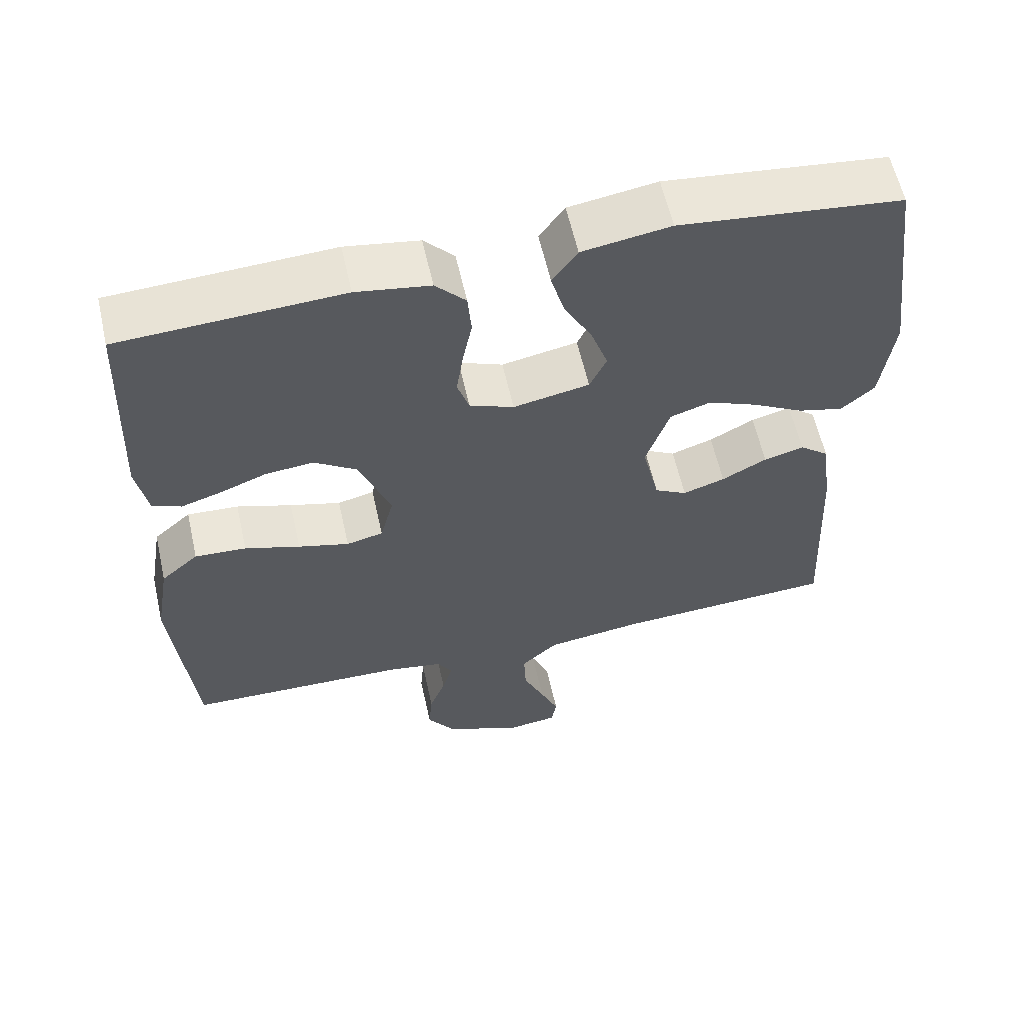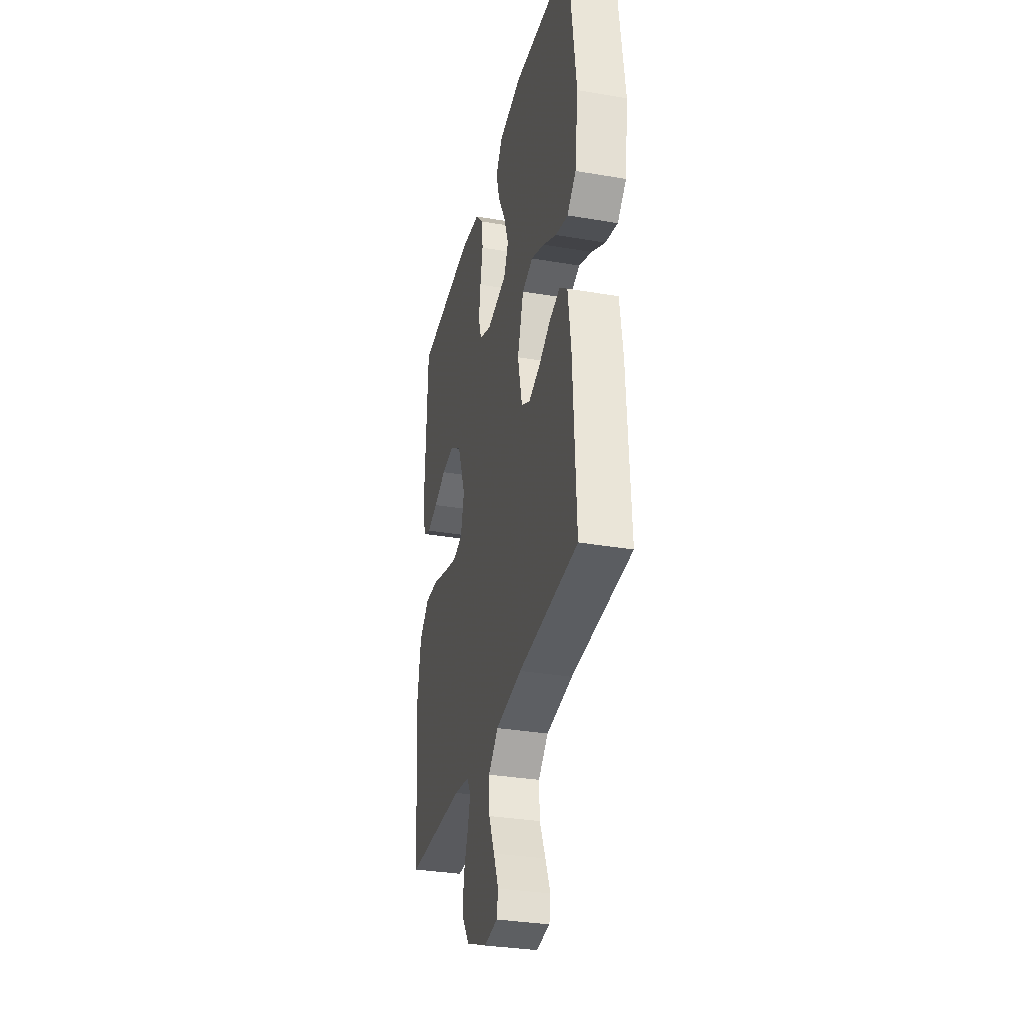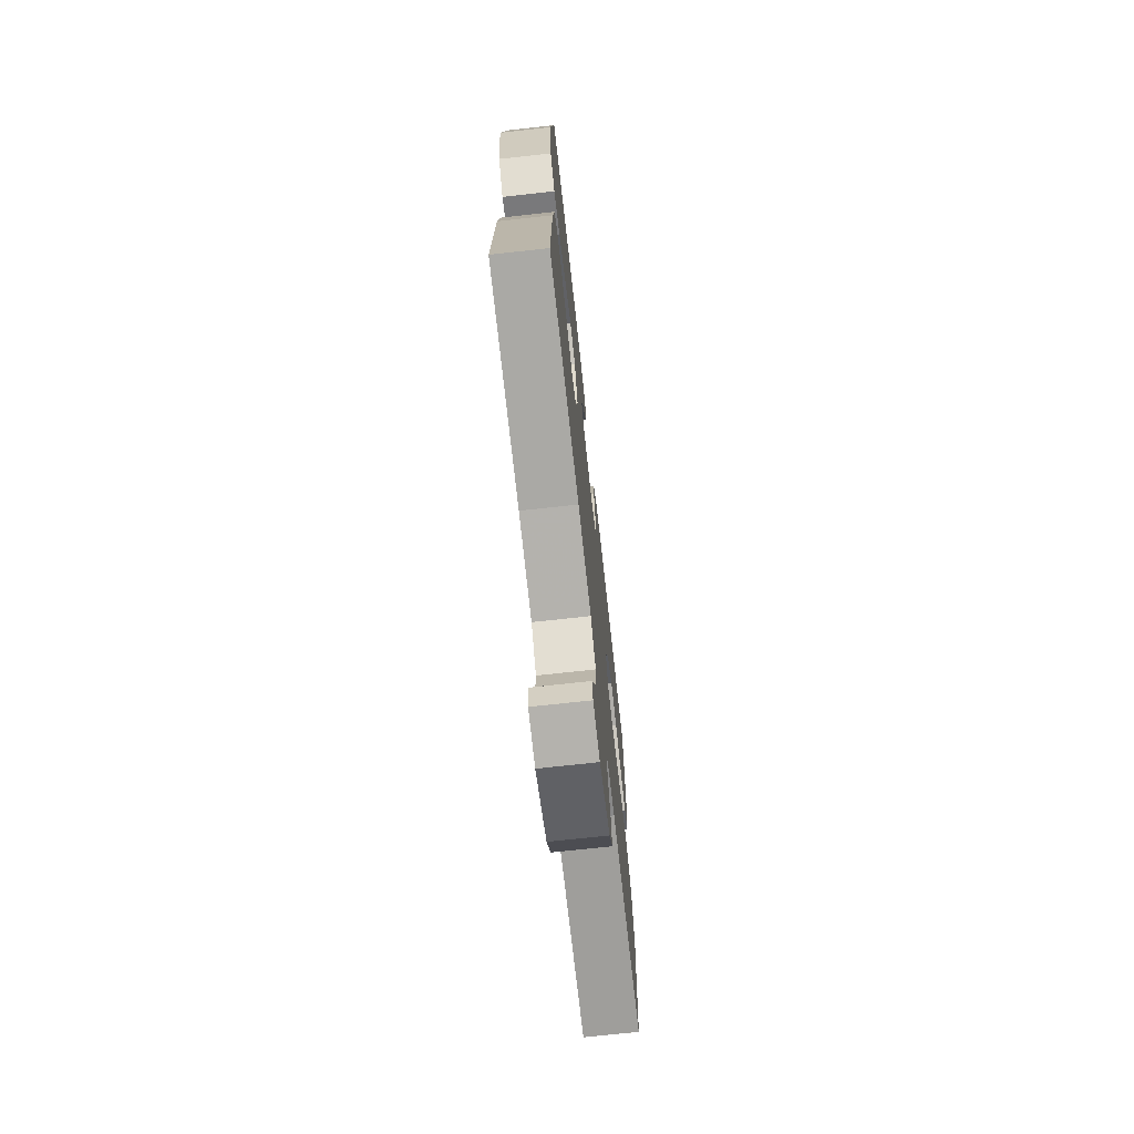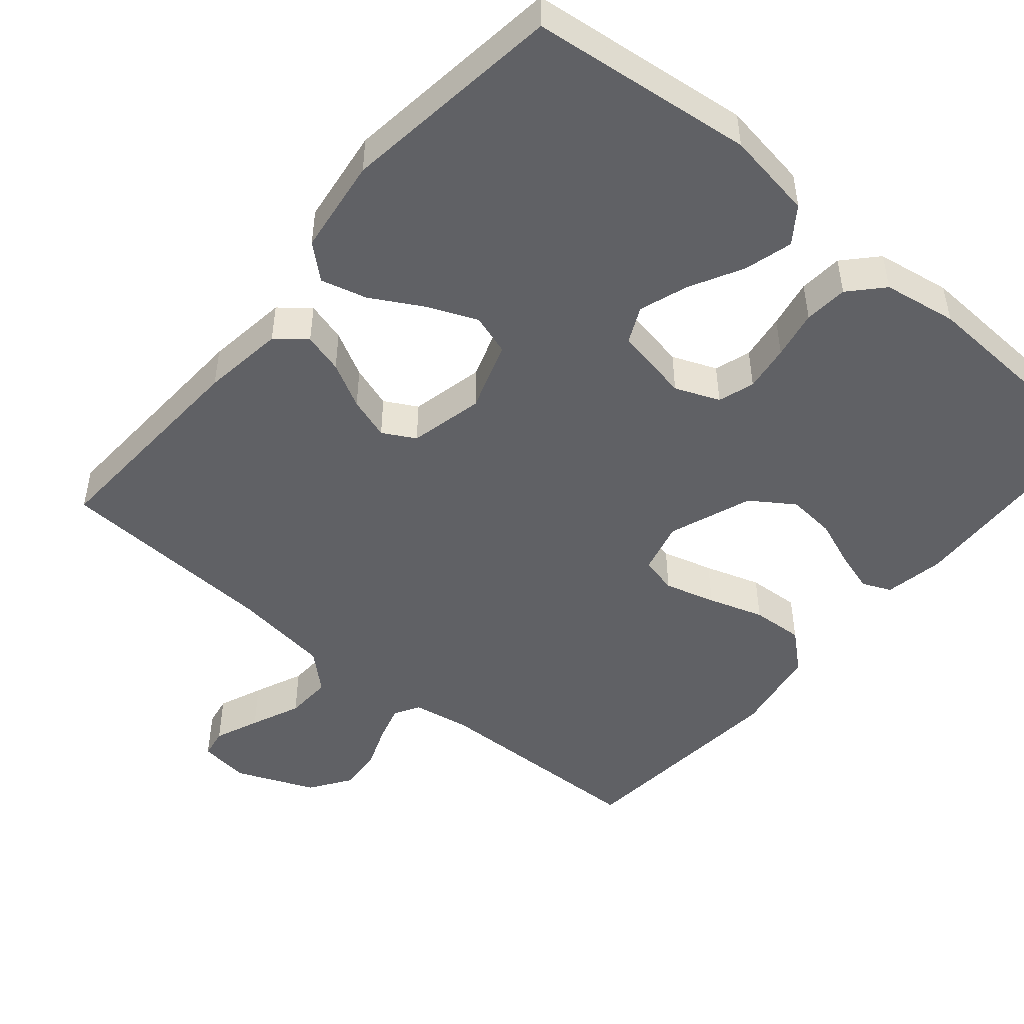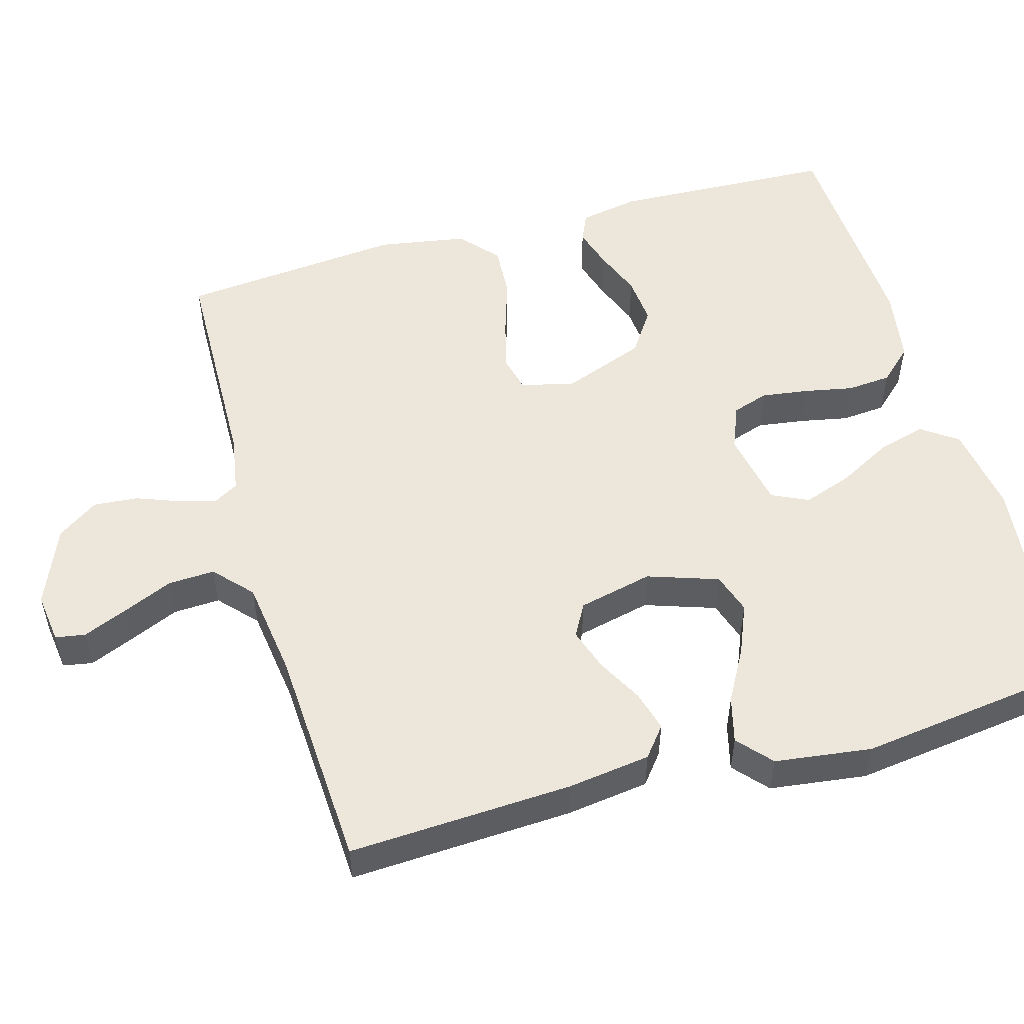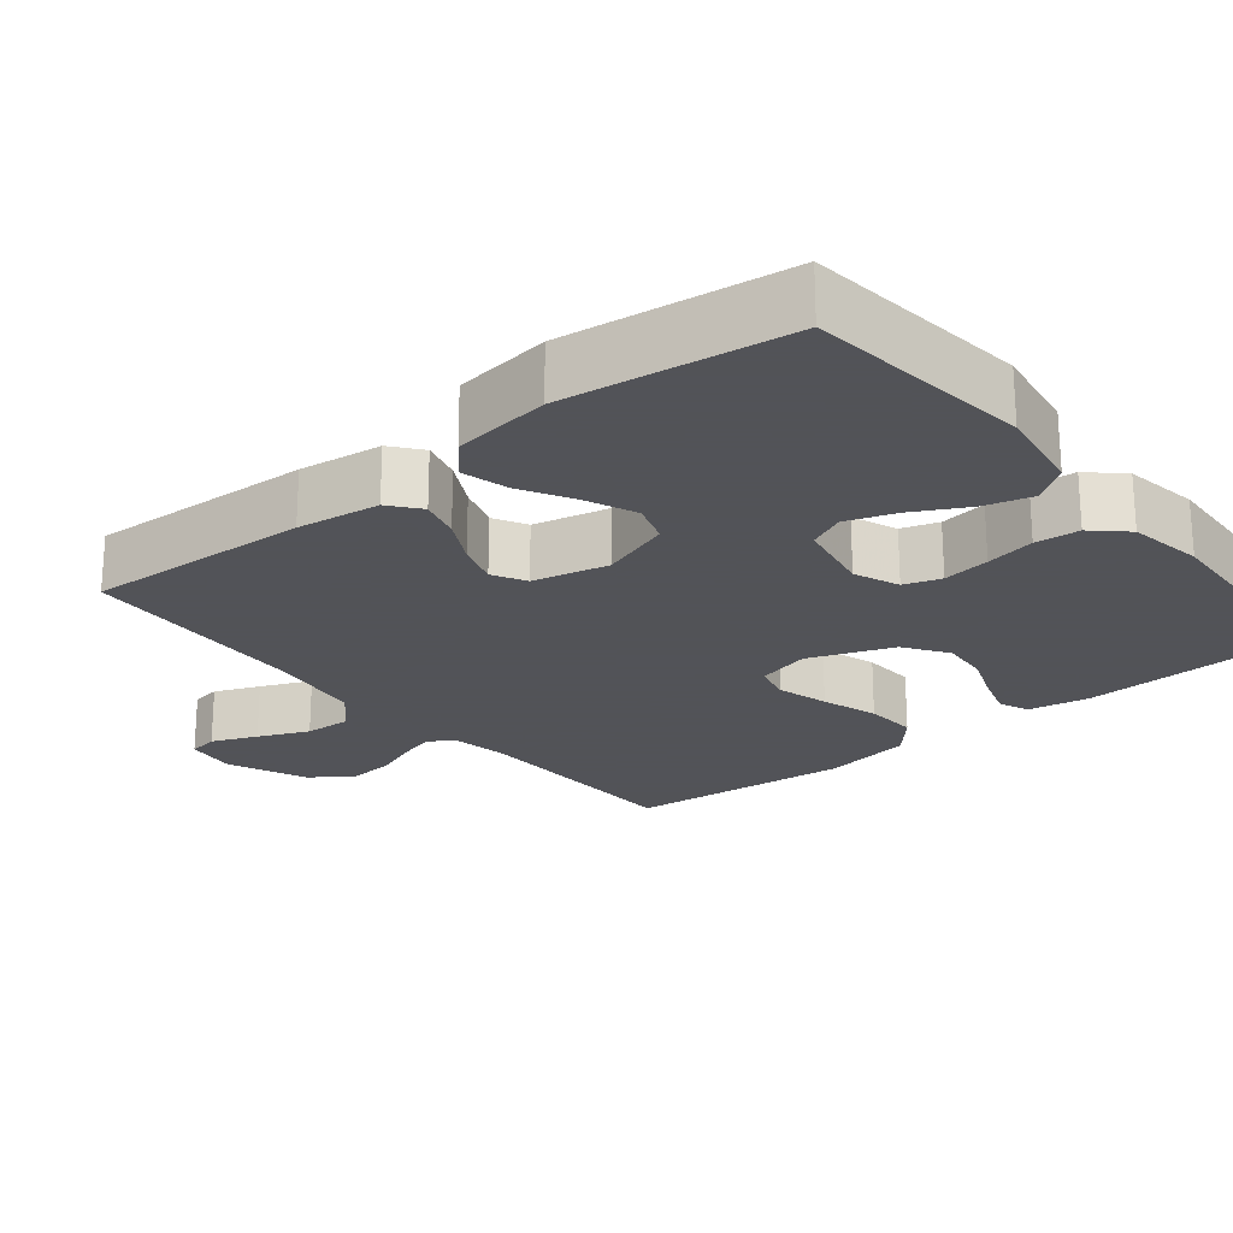
<metadata>
{"format":"obj","ext":"obj","renderer":"f3d","projection":"perspective","resolution":1024,"background":"white","views":[{"elev":59.7,"azim":167.4,"up":"+Z"},{"elev":-32.6,"azim":-103.3,"up":"+Z"},{"elev":-72.1,"azim":-83.7,"up":"+Z"},{"elev":-48.4,"azim":-40.0,"up":"+Y"},{"elev":52.8,"azim":-105.8,"up":"+Y"},{"elev":-22.5,"azim":-50.8,"up":"+Y"}]}
</metadata>
<code>
v -0.5 0.07 -0.5
v -0.485 0.07 -0.2
v -0.47 0.07 -0.089
v -0.43 0.07 -0.057
v -0.376 0.07 -0.072
v -0.315 0.07 -0.105
v -0.258 0.07 -0.124
v -0.214 0.07 -0.1
v -0.191 0.07 0
v -0.223 0.07 0.095
v -0.278 0.07 0.113
v -0.345 0.07 0.085
v -0.415 0.07 0.046
v -0.477 0.07 0.03
v -0.522 0.07 0.07
v -0.539 0.07 0.2
v -0.5 0.07 0.5
v -0.2 0.07 0.533
v -0.081 0.07 0.514
v -0.047 0.07 0.466
v -0.065 0.07 0.401
v -0.103 0.07 0.33
v -0.126 0.07 0.264
v -0.103 0.07 0.215
v 0 0.07 0.195
v 0.06 0.07 0.219
v 0.076 0.07 0.268
v 0.067 0.07 0.331
v 0.054 0.07 0.397
v 0.059 0.07 0.456
v 0.1 0.07 0.5
v 0.2 0.07 0.516
v 0.5 0.07 0.5
v 0.513 0.07 0.2
v 0.498 0.07 0.12
v 0.459 0.07 0.103
v 0.404 0.07 0.12
v 0.34 0.07 0.145
v 0.275 0.07 0.151
v 0.217 0.07 0.112
v 0.175 0.07 0
v 0.193 0.07 -0.071
v 0.243 0.07 -0.083
v 0.312 0.07 -0.064
v 0.387 0.07 -0.04
v 0.457 0.07 -0.036
v 0.508 0.07 -0.081
v 0.528 0.07 -0.2
v 0.5 0.07 -0.5
v 0.2 0.07 -0.507
v 0.123 0.07 -0.52
v 0.103 0.07 -0.554
v 0.117 0.07 -0.603
v 0.139 0.07 -0.661
v 0.144 0.07 -0.721
v 0.106 0.07 -0.776
v 0 0.07 -0.82
v -0.068 0.07 -0.811
v -0.075 0.07 -0.771
v -0.05 0.07 -0.711
v -0.021 0.07 -0.644
v -0.018 0.07 -0.581
v -0.068 0.07 -0.535
v -0.2 0.07 -0.517
v -0.5 0 -0.5
v -0.485 0 -0.2
v -0.47 0 -0.089
v -0.43 0 -0.057
v -0.376 0 -0.072
v -0.315 0 -0.105
v -0.258 0 -0.124
v -0.214 0 -0.1
v -0.191 0 0
v -0.223 0 0.095
v -0.278 0 0.113
v -0.345 0 0.085
v -0.415 0 0.046
v -0.477 0 0.03
v -0.522 0 0.07
v -0.539 0 0.2
v -0.5 0 0.5
v -0.2 0 0.533
v -0.081 0 0.514
v -0.047 0 0.466
v -0.065 0 0.401
v -0.103 0 0.33
v -0.126 0 0.264
v -0.103 0 0.215
v 0 0 0.195
v 0.06 0 0.219
v 0.076 0 0.268
v 0.067 0 0.331
v 0.054 0 0.397
v 0.059 0 0.456
v 0.1 0 0.5
v 0.2 0 0.516
v 0.5 0 0.5
v 0.513 0 0.2
v 0.498 0 0.12
v 0.459 0 0.103
v 0.404 0 0.12
v 0.34 0 0.145
v 0.275 0 0.151
v 0.217 0 0.112
v 0.175 0 0
v 0.193 0 -0.071
v 0.243 0 -0.083
v 0.312 0 -0.064
v 0.387 0 -0.04
v 0.457 0 -0.036
v 0.508 0 -0.081
v 0.528 0 -0.2
v 0.5 0 -0.5
v 0.2 0 -0.507
v 0.123 0 -0.52
v 0.103 0 -0.554
v 0.117 0 -0.603
v 0.139 0 -0.661
v 0.144 0 -0.721
v 0.106 0 -0.776
v 0 0 -0.82
v -0.068 0 -0.811
v -0.075 0 -0.771
v -0.05 0 -0.711
v -0.021 0 -0.644
v -0.018 0 -0.581
v -0.068 0 -0.535
v -0.2 0 -0.517
f 58 59 60 61
f 56 57 58 61
f 56 61 62
f 53 54 55 56
f 52 53 56 62
f 51 52 62 63
f 47 48 49 50
f 44 45 46 47
f 43 44 47 50
f 42 43 50 51
f 35 36 37 38
f 33 34 35 38
f 33 38 39
f 32 33 39 40
f 28 29 30 31
f 27 28 31 32
f 26 27 32 40
f 19 20 21 22
f 19 22 23
f 18 19 23
f 17 18 23
f 16 17 23 24
f 12 13 14 15
f 11 12 15 16
f 10 11 16 24
f 3 4 5 6
f 3 6 7
f 64 1 2 3
f 64 3 7
f 63 64 7 8
f 41 42 51 63
f 41 63 8 9
f 25 26 40 41
f 24 25 41
f 9 10 24 41
f 125 124 123 122
f 125 122 121 120
f 126 125 120
f 120 119 118 117
f 126 120 117 116
f 127 126 116 115
f 114 113 112 111
f 111 110 109 108
f 114 111 108 107
f 115 114 107 106
f 102 101 100 99
f 102 99 98 97
f 103 102 97
f 104 103 97 96
f 95 94 93 92
f 96 95 92 91
f 104 96 91 90
f 86 85 84 83
f 87 86 83
f 87 83 82
f 87 82 81
f 88 87 81 80
f 79 78 77 76
f 80 79 76 75
f 88 80 75 74
f 70 69 68 67
f 71 70 67
f 67 66 65 128
f 71 67 128
f 72 71 128 127
f 127 115 106 105
f 73 72 127 105
f 105 104 90 89
f 105 89 88
f 105 88 74 73
f 1 65 66 2
f 2 66 67 3
f 3 67 68 4
f 4 68 69 5
f 5 69 70 6
f 6 70 71 7
f 7 71 72 8
f 8 72 73 9
f 9 73 74 10
f 10 74 75 11
f 11 75 76 12
f 12 76 77 13
f 13 77 78 14
f 14 78 79 15
f 15 79 80 16
f 16 80 81 17
f 17 81 82 18
f 18 82 83 19
f 19 83 84 20
f 20 84 85 21
f 21 85 86 22
f 22 86 87 23
f 23 87 88 24
f 24 88 89 25
f 25 89 90 26
f 26 90 91 27
f 27 91 92 28
f 28 92 93 29
f 29 93 94 30
f 30 94 95 31
f 31 95 96 32
f 32 96 97 33
f 33 97 98 34
f 34 98 99 35
f 35 99 100 36
f 36 100 101 37
f 37 101 102 38
f 38 102 103 39
f 39 103 104 40
f 40 104 105 41
f 41 105 106 42
f 42 106 107 43
f 43 107 108 44
f 44 108 109 45
f 45 109 110 46
f 46 110 111 47
f 47 111 112 48
f 48 112 113 49
f 49 113 114 50
f 50 114 115 51
f 51 115 116 52
f 52 116 117 53
f 53 117 118 54
f 54 118 119 55
f 55 119 120 56
f 56 120 121 57
f 57 121 122 58
f 58 122 123 59
f 59 123 124 60
f 60 124 125 61
f 61 125 126 62
f 62 126 127 63
f 63 127 128 64
f 64 128 65 1

</code>
